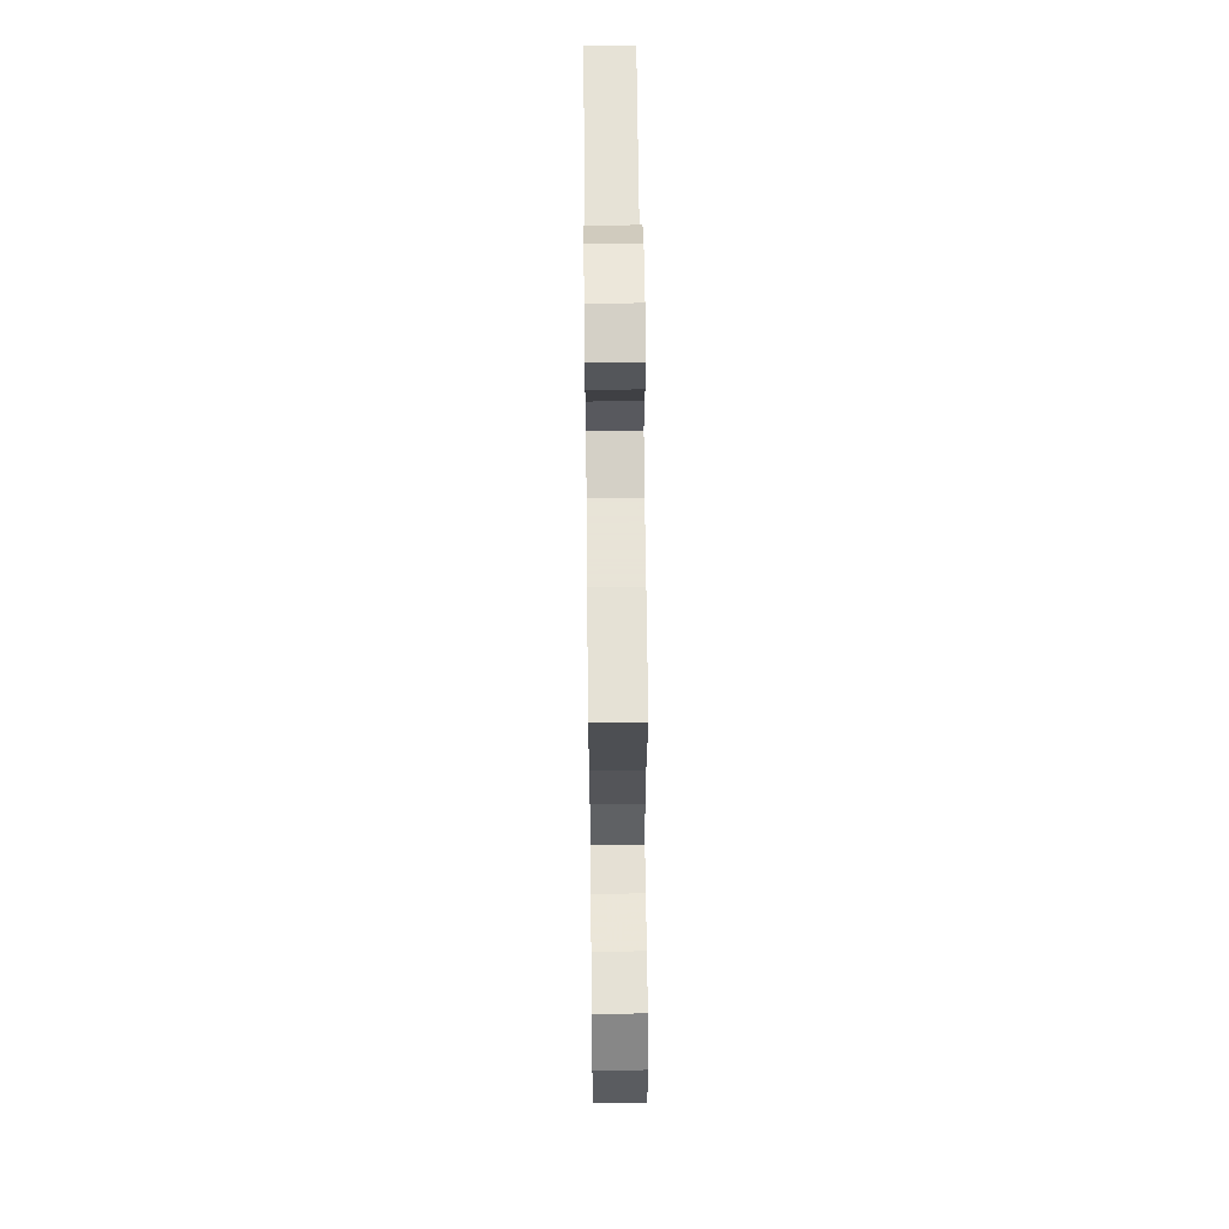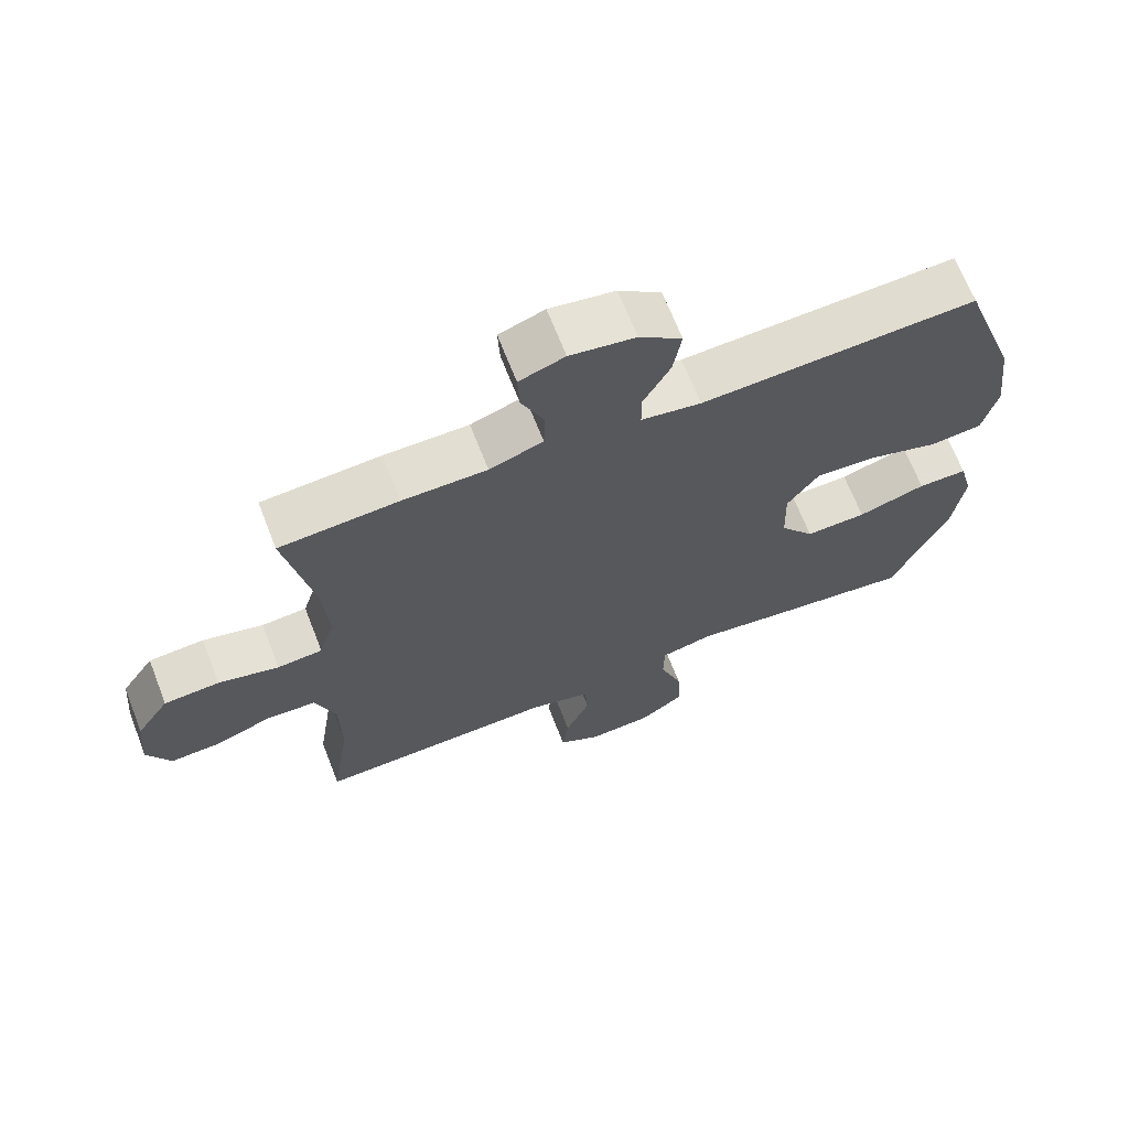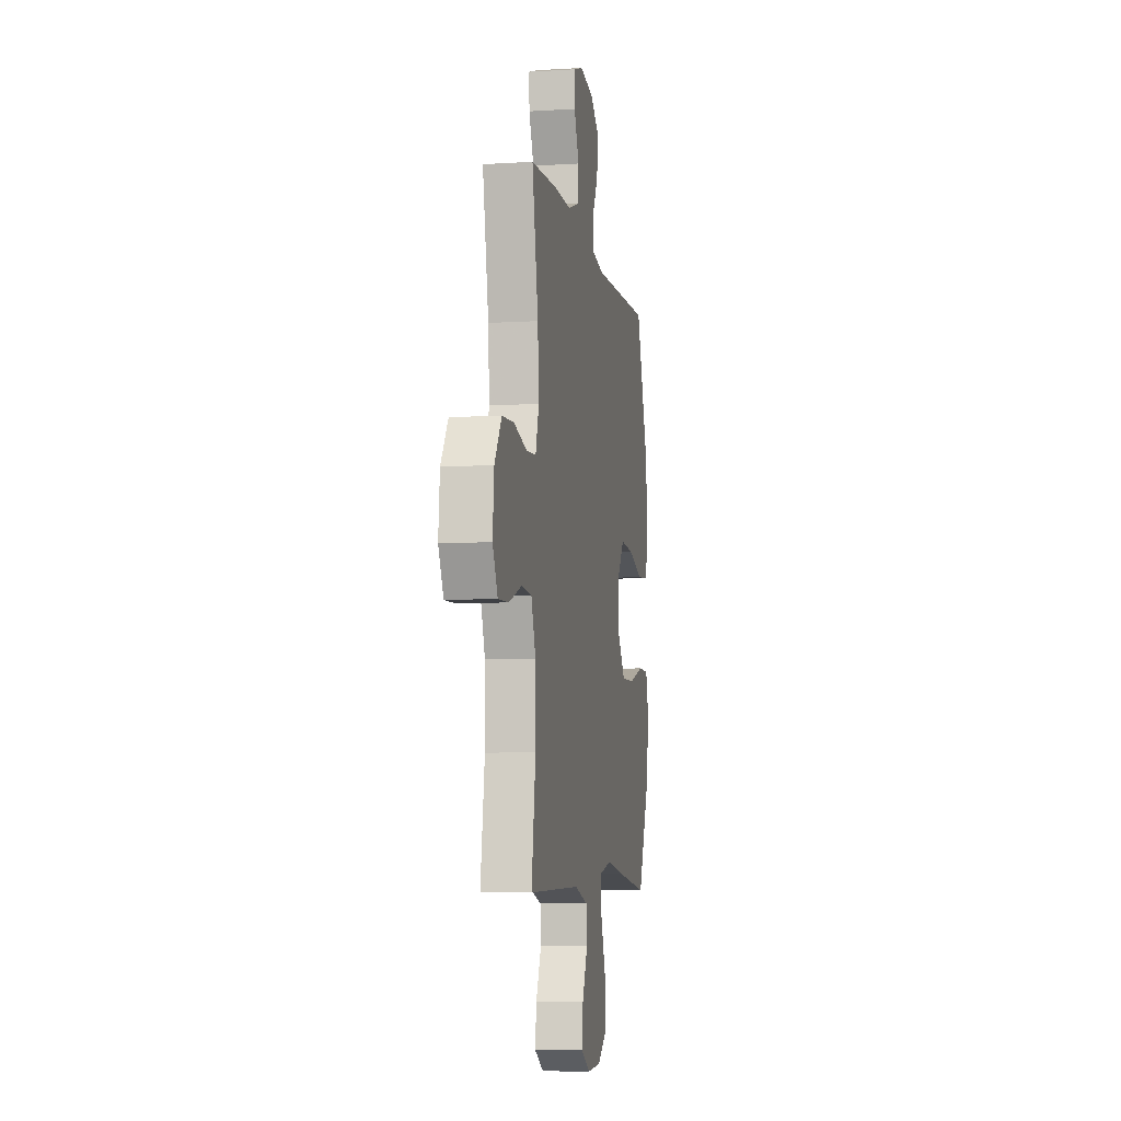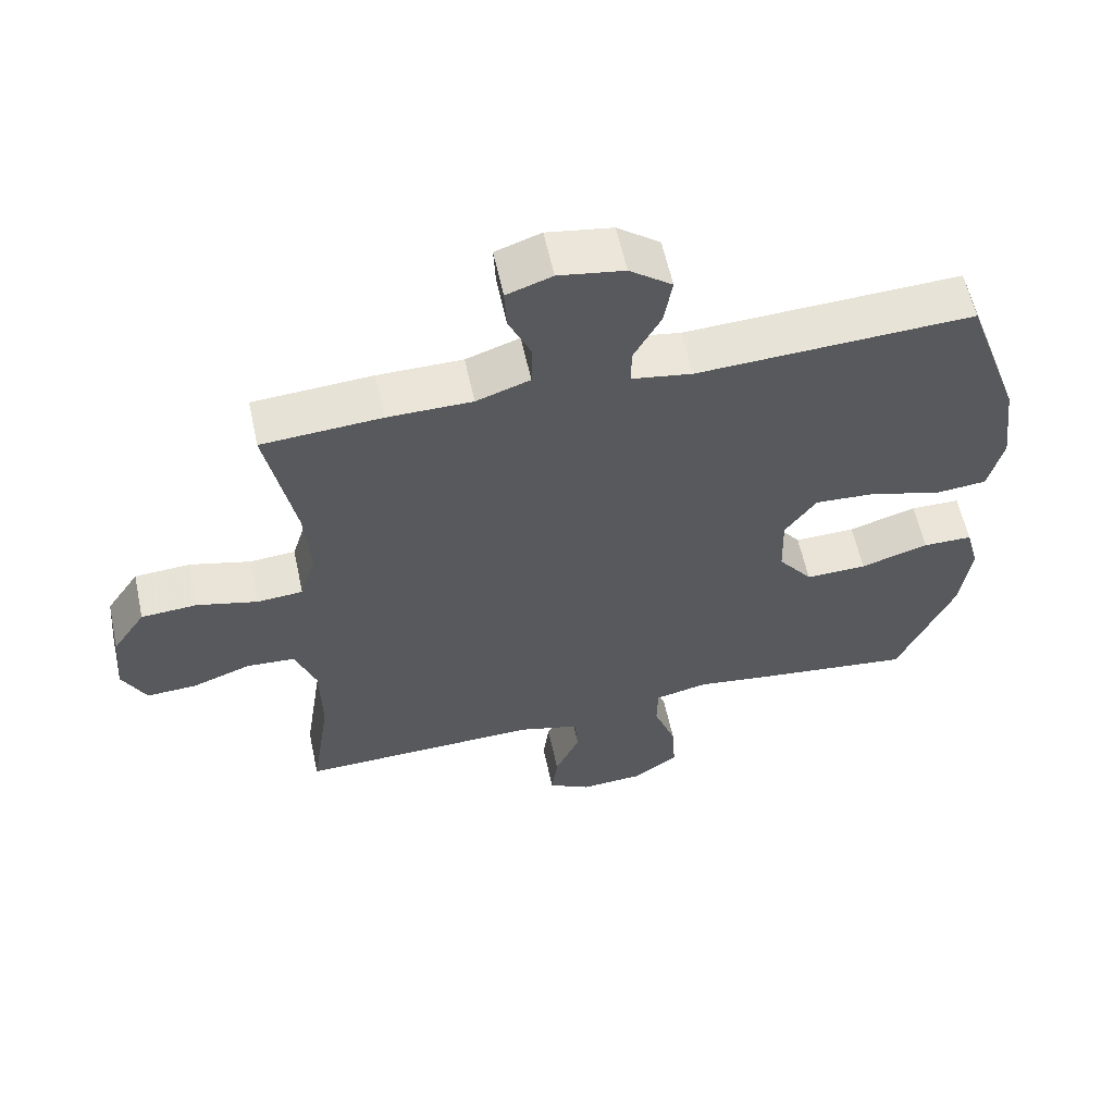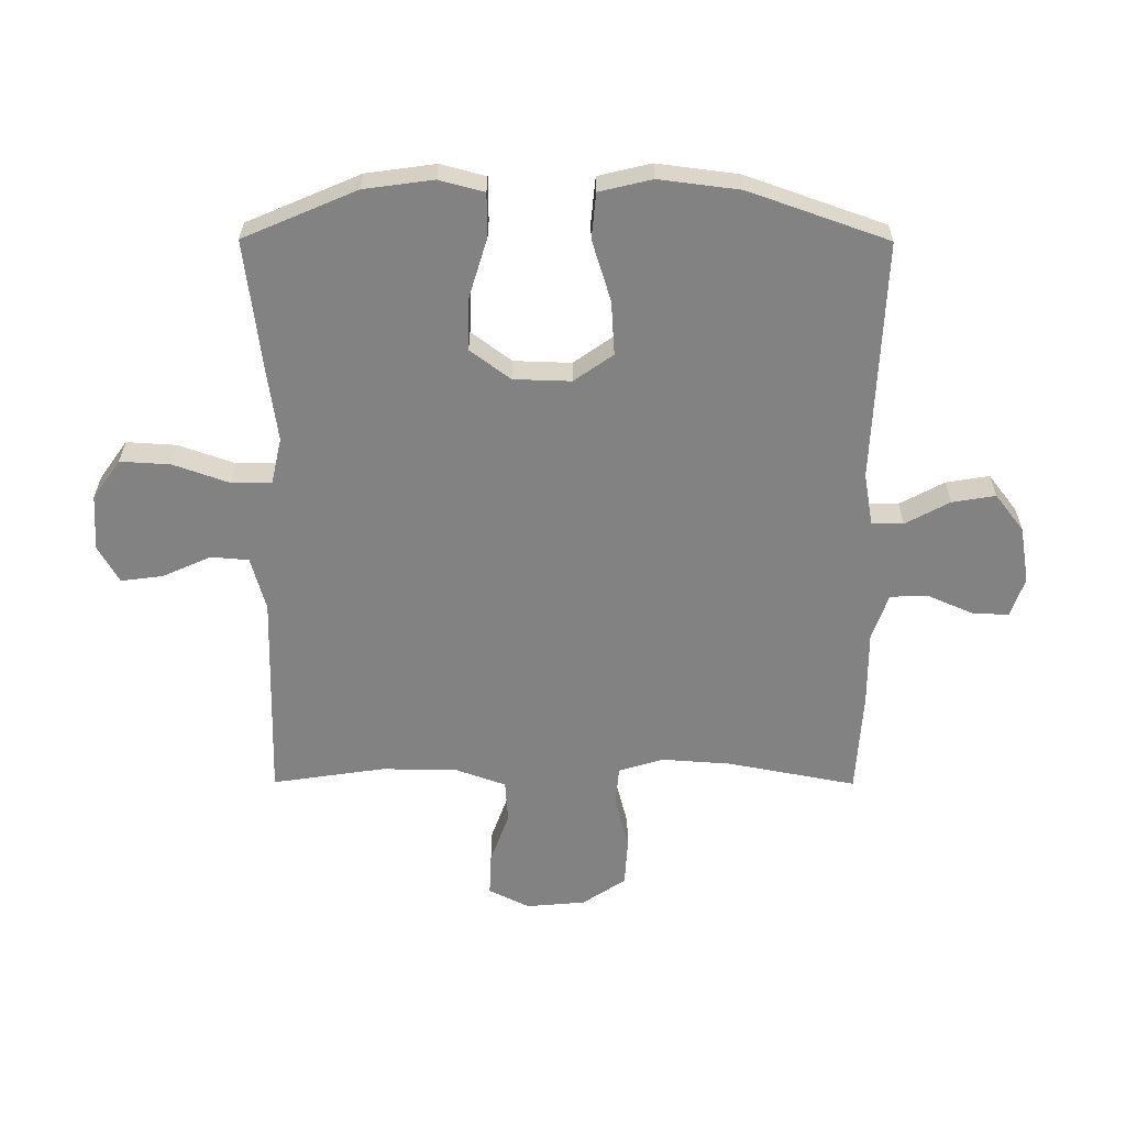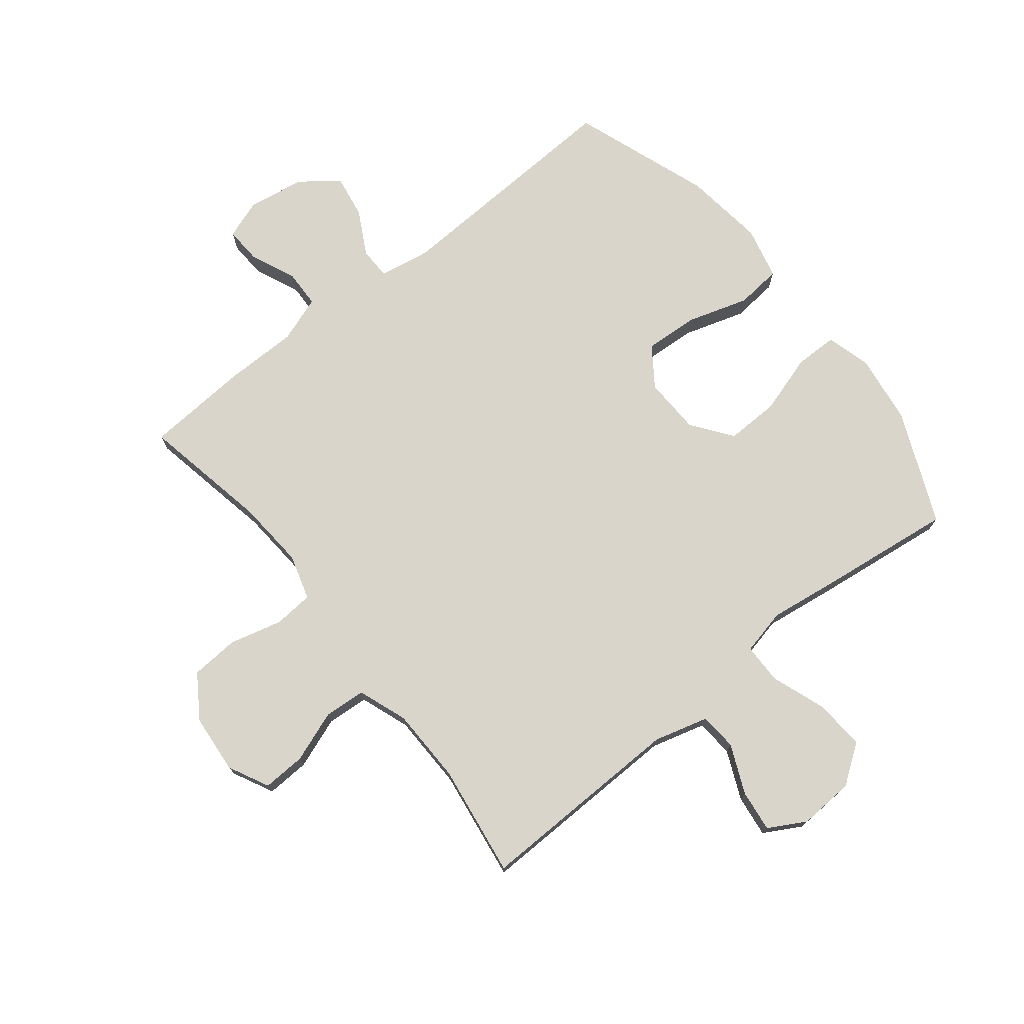
<metadata>
{"format":"obj","ext":"obj","renderer":"f3d","projection":"perspective","resolution":1024,"background":"white","views":[{"elev":61.4,"azim":89.4,"up":"+Z"},{"elev":67.7,"azim":158.7,"up":"+Z"},{"elev":-7.0,"azim":100.1,"up":"+Z"},{"elev":59.6,"azim":167.8,"up":"+Z"},{"elev":-60.8,"azim":-90.2,"up":"+Y"},{"elev":74.6,"azim":141.3,"up":"+Y"}]}
</metadata>
<code>
v -0.5 0.07 -0.5
v -0.581 0.07 -0.312
v -0.597 0.07 -0.196
v -0.577 0.07 -0.121
v -0.505 0.07 -0.12
v -0.406 0.07 -0.15
v -0.317 0.07 -0.152
v -0.267 0.07 -0.085
v -0.264 0.07 0.011
v -0.31 0.07 0.076
v -0.4 0.07 0.07
v -0.502 0.07 0.038
v -0.578 0.07 0.045
v -0.599 0.07 0.133
v -0.582 0.07 0.268
v -0.5 0.07 0.5
v -0.099 0.07 0.483
v -0.012 0.07 0.498
v -0.011 0.07 0.551
v -0.051 0.07 0.625
v -0.063 0.07 0.697
v -0.001 0.07 0.745
v 0.094 0.07 0.761
v 0.16 0.07 0.738
v 0.157 0.07 0.677
v 0.124 0.07 0.601
v 0.126 0.07 0.538
v 0.204 0.07 0.511
v 0.327 0.07 0.511
v 0.5 0.07 0.5
v 0.459 0.07 0.285
v 0.451 0.07 0.17
v 0.474 0.07 0.095
v 0.54 0.07 0.09
v 0.628 0.07 0.113
v 0.709 0.07 0.108
v 0.757 0.07 0.036
v 0.766 0.07 -0.063
v 0.732 0.07 -0.131
v 0.66 0.07 -0.128
v 0.574 0.07 -0.097
v 0.504 0.07 -0.102
v 0.474 0.07 -0.185
v 0.472 0.07 -0.312
v 0.5 0.07 -0.5
v 0.15 0.07 -0.493
v 0.06 0.07 -0.518
v 0.055 0.07 -0.581
v 0.091 0.07 -0.662
v 0.1 0.07 -0.732
v 0.038 0.07 -0.767
v -0.055 0.07 -0.762
v -0.12 0.07 -0.716
v -0.115 0.07 -0.632
v -0.082 0.07 -0.539
v -0.083 0.07 -0.472
v -0.16 0.07 -0.455
v -0.28 0.07 -0.472
v -0.5 0 -0.5
v -0.581 0 -0.312
v -0.597 0 -0.196
v -0.577 0 -0.121
v -0.505 0 -0.12
v -0.406 0 -0.15
v -0.317 0 -0.152
v -0.267 0 -0.085
v -0.264 0 0.011
v -0.31 0 0.076
v -0.4 0 0.07
v -0.502 0 0.038
v -0.578 0 0.045
v -0.599 0 0.133
v -0.582 0 0.268
v -0.5 0 0.5
v -0.099 0 0.483
v -0.012 0 0.498
v -0.011 0 0.551
v -0.051 0 0.625
v -0.063 0 0.697
v -0.001 0 0.745
v 0.094 0 0.761
v 0.16 0 0.738
v 0.157 0 0.677
v 0.124 0 0.601
v 0.126 0 0.538
v 0.204 0 0.511
v 0.327 0 0.511
v 0.5 0 0.5
v 0.459 0 0.285
v 0.451 0 0.17
v 0.474 0 0.095
v 0.54 0 0.09
v 0.628 0 0.113
v 0.709 0 0.108
v 0.757 0 0.036
v 0.766 0 -0.063
v 0.732 0 -0.131
v 0.66 0 -0.128
v 0.574 0 -0.097
v 0.504 0 -0.102
v 0.474 0 -0.185
v 0.472 0 -0.312
v 0.5 0 -0.5
v 0.15 0 -0.493
v 0.06 0 -0.518
v 0.055 0 -0.581
v 0.091 0 -0.662
v 0.1 0 -0.732
v 0.038 0 -0.767
v -0.055 0 -0.762
v -0.12 0 -0.716
v -0.115 0 -0.632
v -0.082 0 -0.539
v -0.083 0 -0.472
v -0.16 0 -0.455
v -0.28 0 -0.472
f 4 5 6
f 3 4 6
f 2 3 6
f 1 2 6
f 58 1 6
f 57 58 6
f 56 57 6 7
f 53 54 55
f 52 53 55
f 51 52 55
f 50 51 55
f 49 50 55
f 48 49 55
f 47 48 55 56
f 56 7 8
f 47 56 8
f 46 47 8
f 46 8 9
f 45 46 9
f 44 45 9
f 39 40 41
f 38 39 41
f 37 38 41
f 36 37 41
f 35 36 41
f 34 35 41
f 33 34 41 42
f 32 33 42 43
f 28 29 30 31
f 27 28 31 32
f 24 25 26
f 23 24 26
f 22 23 26
f 21 22 26
f 20 21 26
f 19 20 26
f 18 19 26 27
f 15 16 17
f 14 15 17
f 13 14 17
f 12 13 17
f 11 12 17
f 10 11 17 18
f 32 43 44
f 27 32 44
f 18 27 44
f 10 18 44
f 9 10 44
f 64 63 62
f 64 62 61
f 64 61 60
f 64 60 59
f 64 59 116
f 64 116 115
f 65 64 115 114
f 113 112 111
f 113 111 110
f 113 110 109
f 113 109 108
f 113 108 107
f 113 107 106
f 114 113 106 105
f 66 65 114
f 66 114 105
f 66 105 104
f 67 66 104
f 67 104 103
f 67 103 102
f 99 98 97
f 99 97 96
f 99 96 95
f 99 95 94
f 99 94 93
f 99 93 92
f 100 99 92 91
f 101 100 91 90
f 89 88 87 86
f 90 89 86 85
f 84 83 82
f 84 82 81
f 84 81 80
f 84 80 79
f 84 79 78
f 84 78 77
f 85 84 77 76
f 75 74 73
f 75 73 72
f 75 72 71
f 75 71 70
f 75 70 69
f 76 75 69 68
f 102 101 90
f 102 90 85
f 102 85 76
f 102 76 68
f 102 68 67
f 1 59 60 2
f 2 60 61 3
f 3 61 62 4
f 4 62 63 5
f 5 63 64 6
f 6 64 65 7
f 7 65 66 8
f 8 66 67 9
f 9 67 68 10
f 10 68 69 11
f 11 69 70 12
f 12 70 71 13
f 13 71 72 14
f 14 72 73 15
f 15 73 74 16
f 16 74 75 17
f 17 75 76 18
f 18 76 77 19
f 19 77 78 20
f 20 78 79 21
f 21 79 80 22
f 22 80 81 23
f 23 81 82 24
f 24 82 83 25
f 25 83 84 26
f 26 84 85 27
f 27 85 86 28
f 28 86 87 29
f 29 87 88 30
f 30 88 89 31
f 31 89 90 32
f 32 90 91 33
f 33 91 92 34
f 34 92 93 35
f 35 93 94 36
f 36 94 95 37
f 37 95 96 38
f 38 96 97 39
f 39 97 98 40
f 40 98 99 41
f 41 99 100 42
f 42 100 101 43
f 43 101 102 44
f 44 102 103 45
f 45 103 104 46
f 46 104 105 47
f 47 105 106 48
f 48 106 107 49
f 49 107 108 50
f 50 108 109 51
f 51 109 110 52
f 52 110 111 53
f 53 111 112 54
f 54 112 113 55
f 55 113 114 56
f 56 114 115 57
f 57 115 116 58
f 58 116 59 1

</code>
